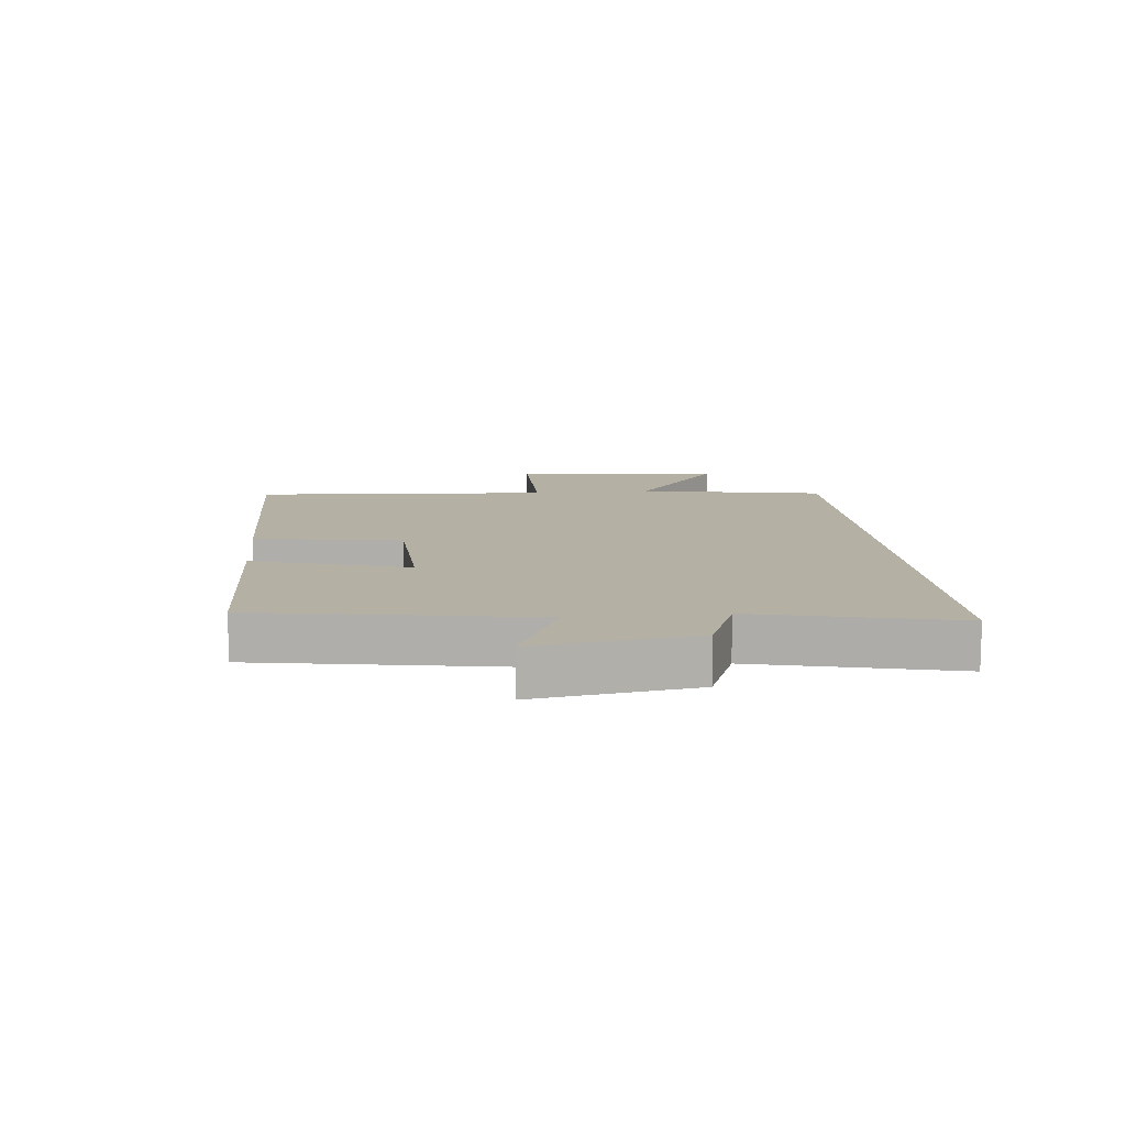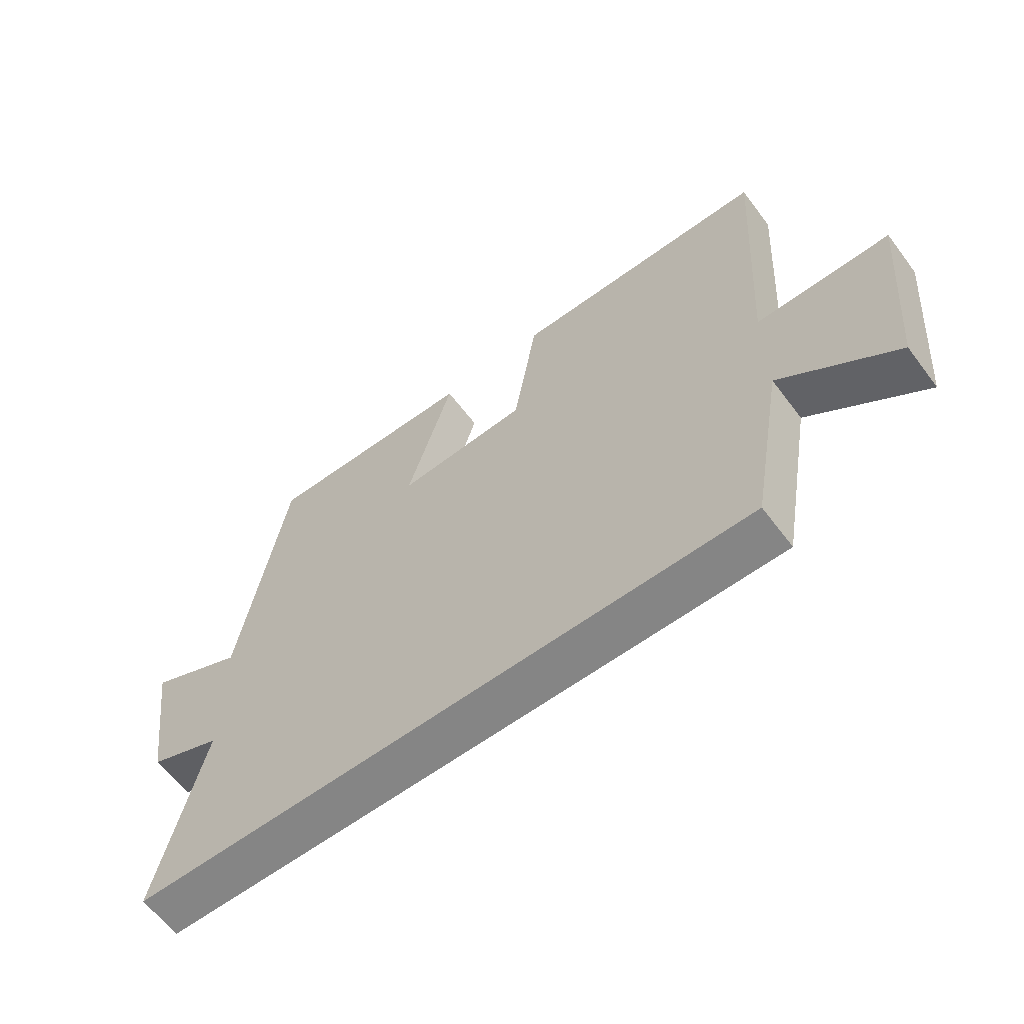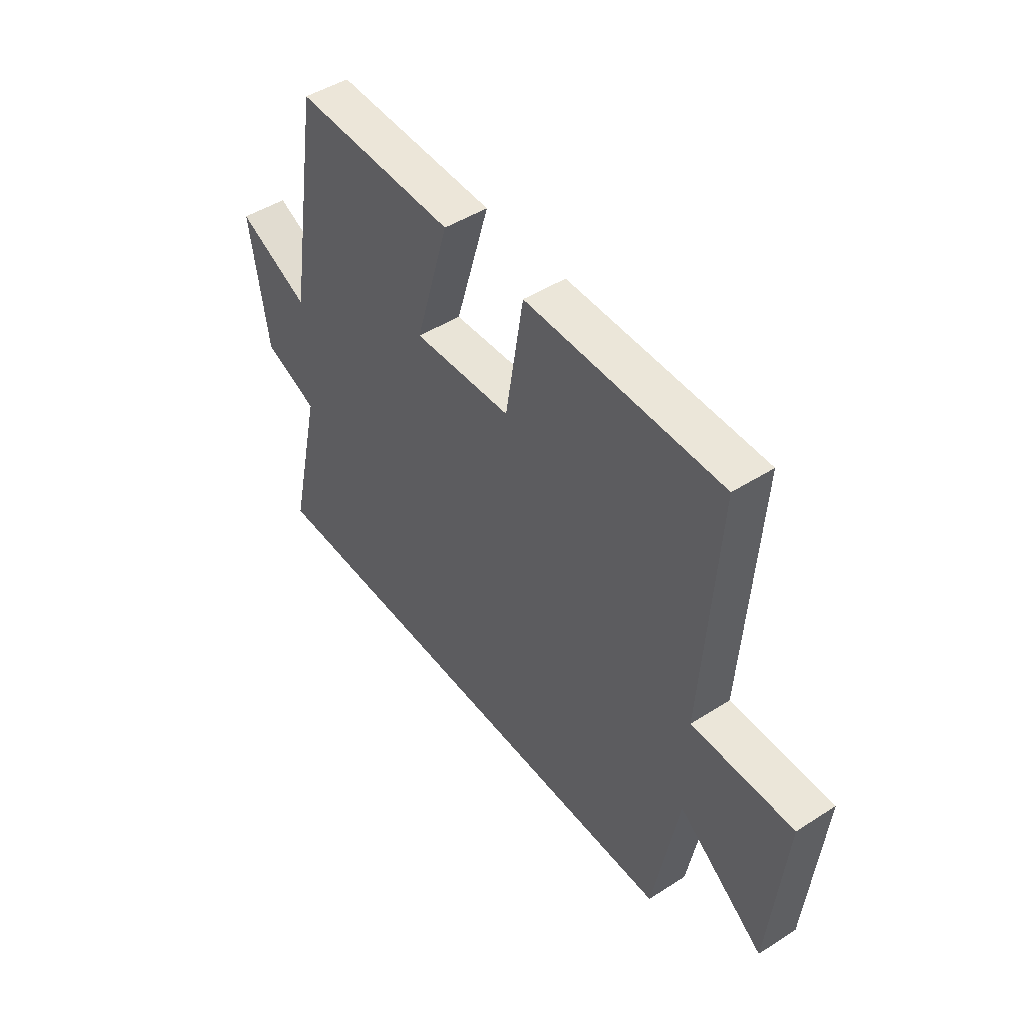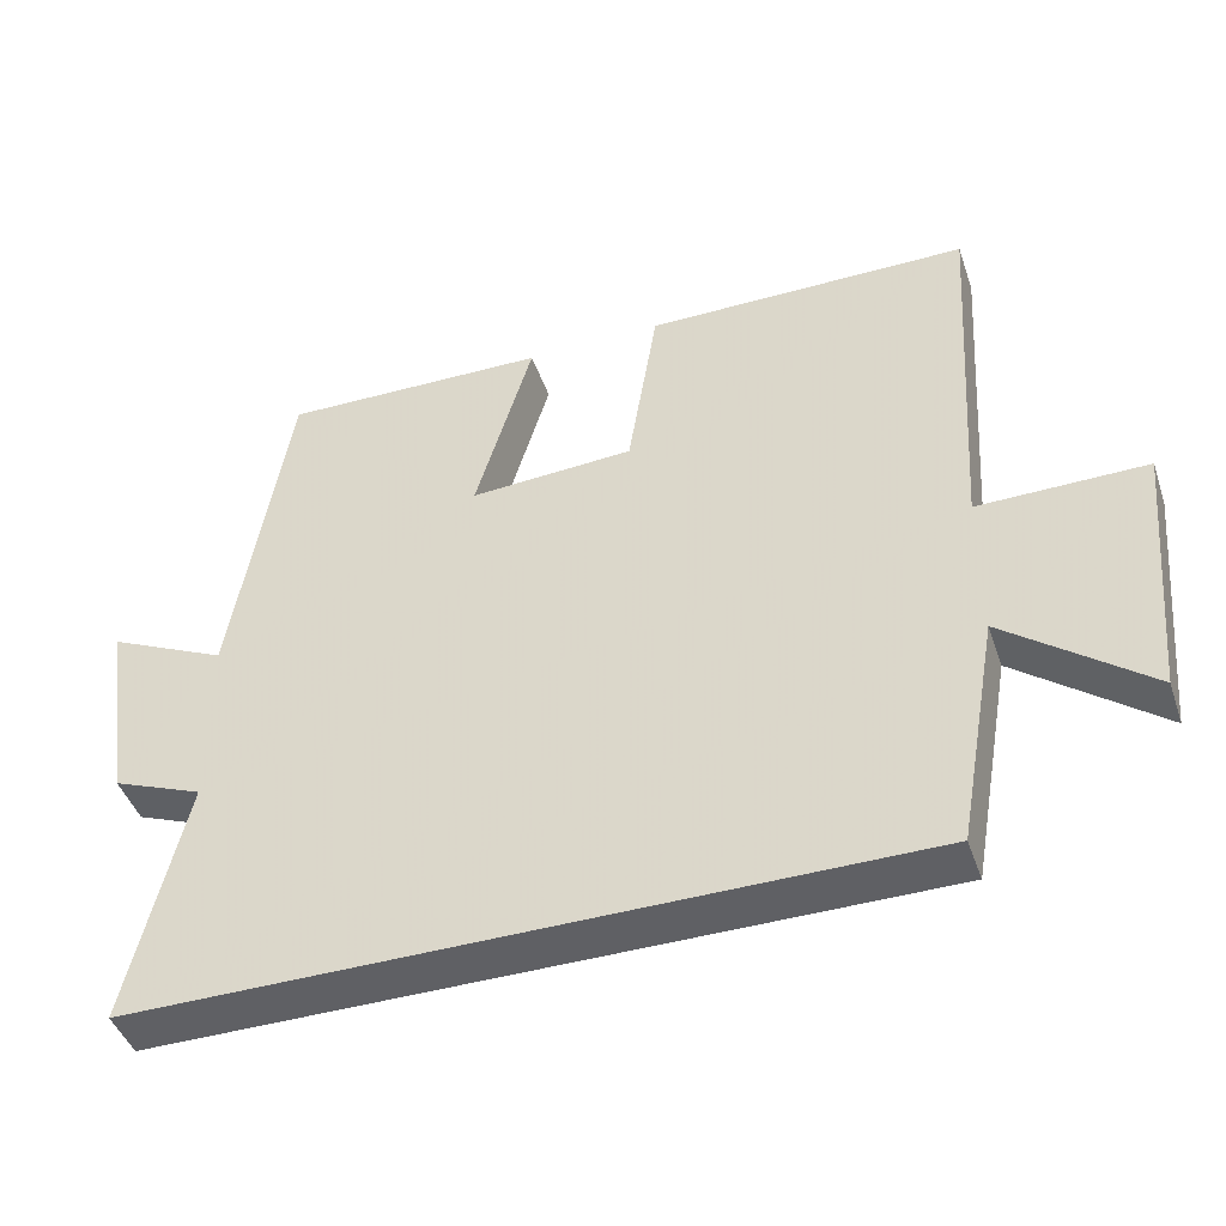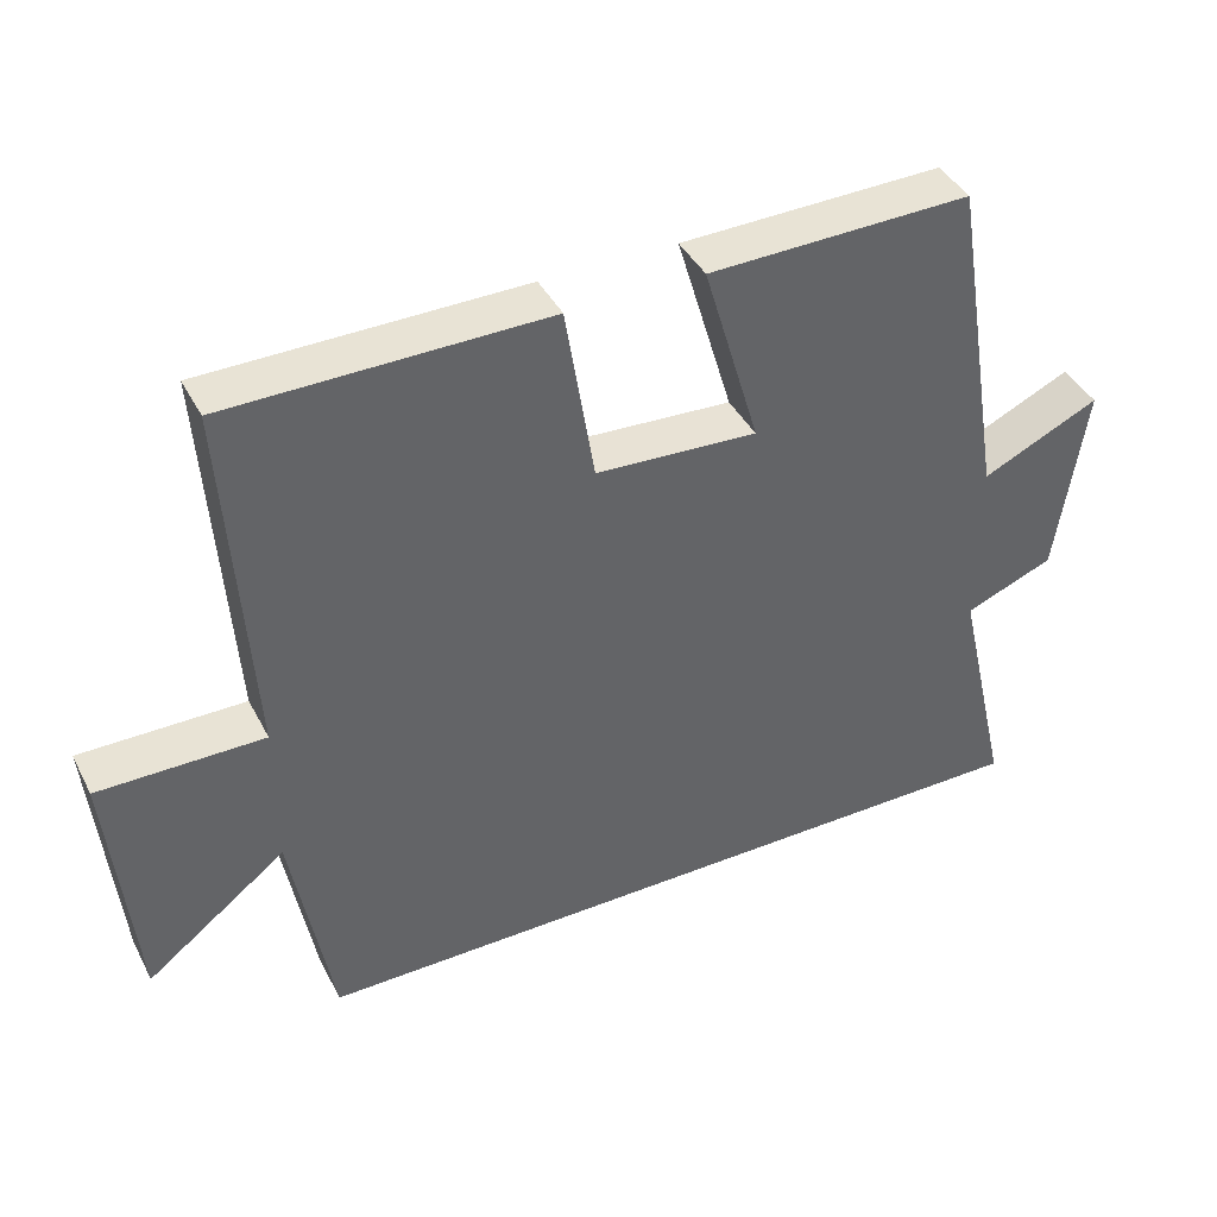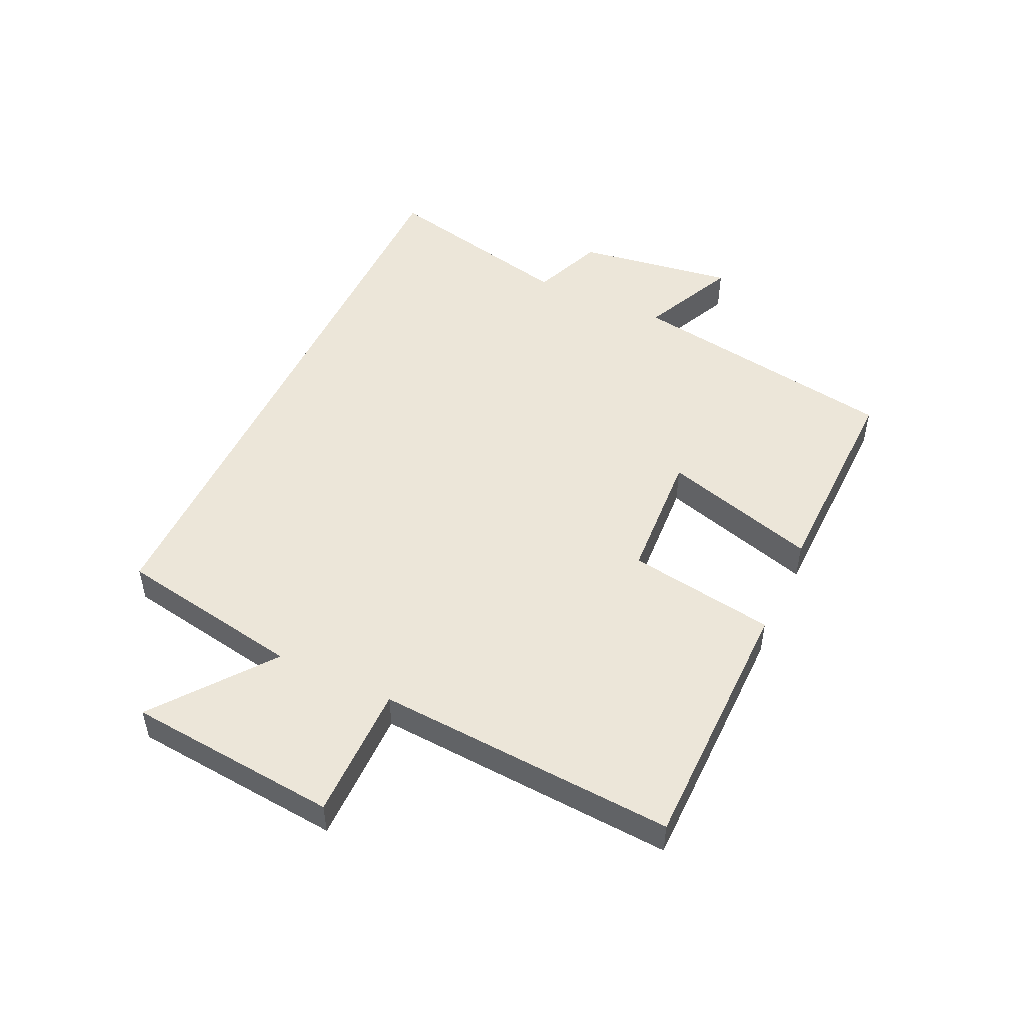
<metadata>
{"format":"obj","ext":"obj","renderer":"f3d","projection":"perspective","resolution":1024,"background":"white","views":[{"elev":11.6,"azim":84.4,"up":"+Y"},{"elev":-61.8,"azim":-143.1,"up":"+Z"},{"elev":47.1,"azim":-125.9,"up":"+Z"},{"elev":-44.4,"azim":-161.5,"up":"+Z"},{"elev":41.3,"azim":-25.7,"up":"+Z"},{"elev":49.5,"azim":-65.0,"up":"+Y"}]}
</metadata>
<code>
v -0.531 0.07 0.496
v -0.105 0.07 0.5
v -0.066 0.07 0.258
v 0.15 0.07 0.246
v 0.075 0.07 0.5
v 0.426 0.07 0.508
v 0.5 0.07 0.059
v 0.657 0.07 0.132
v 0.619 0.07 -0.128
v 0.5 0.07 -0.175
v 0.575 0.07 -0.5
v -0.446 0.07 -0.5
v -0.5 0.07 -0.195
v -0.689 0.07 -0.34
v -0.721 0.07 0.006
v -0.5 0.07 0.005
v -0.531 0 0.496
v -0.105 0 0.5
v -0.066 0 0.258
v 0.15 0 0.246
v 0.075 0 0.5
v 0.426 0 0.508
v 0.5 0 0.059
v 0.657 0 0.132
v 0.619 0 -0.128
v 0.5 0 -0.175
v 0.575 0 -0.5
v -0.446 0 -0.5
v -0.5 0 -0.195
v -0.689 0 -0.34
v -0.721 0 0.006
v -0.5 0 0.005
f 13 14 15 16
f 11 12 13 16
f 10 11 16 1
f 7 8 9 10
f 4 5 6 7
f 3 4 7 10
f 1 2 3
f 1 3 10
f 32 31 30 29
f 32 29 28 27
f 17 32 27 26
f 26 25 24 23
f 23 22 21 20
f 26 23 20 19
f 19 18 17
f 26 19 17
f 1 17 18 2
f 2 18 19 3
f 3 19 20 4
f 4 20 21 5
f 5 21 22 6
f 6 22 23 7
f 7 23 24 8
f 8 24 25 9
f 9 25 26 10
f 10 26 27 11
f 11 27 28 12
f 12 28 29 13
f 13 29 30 14
f 14 30 31 15
f 15 31 32 16
f 16 32 17 1

</code>
